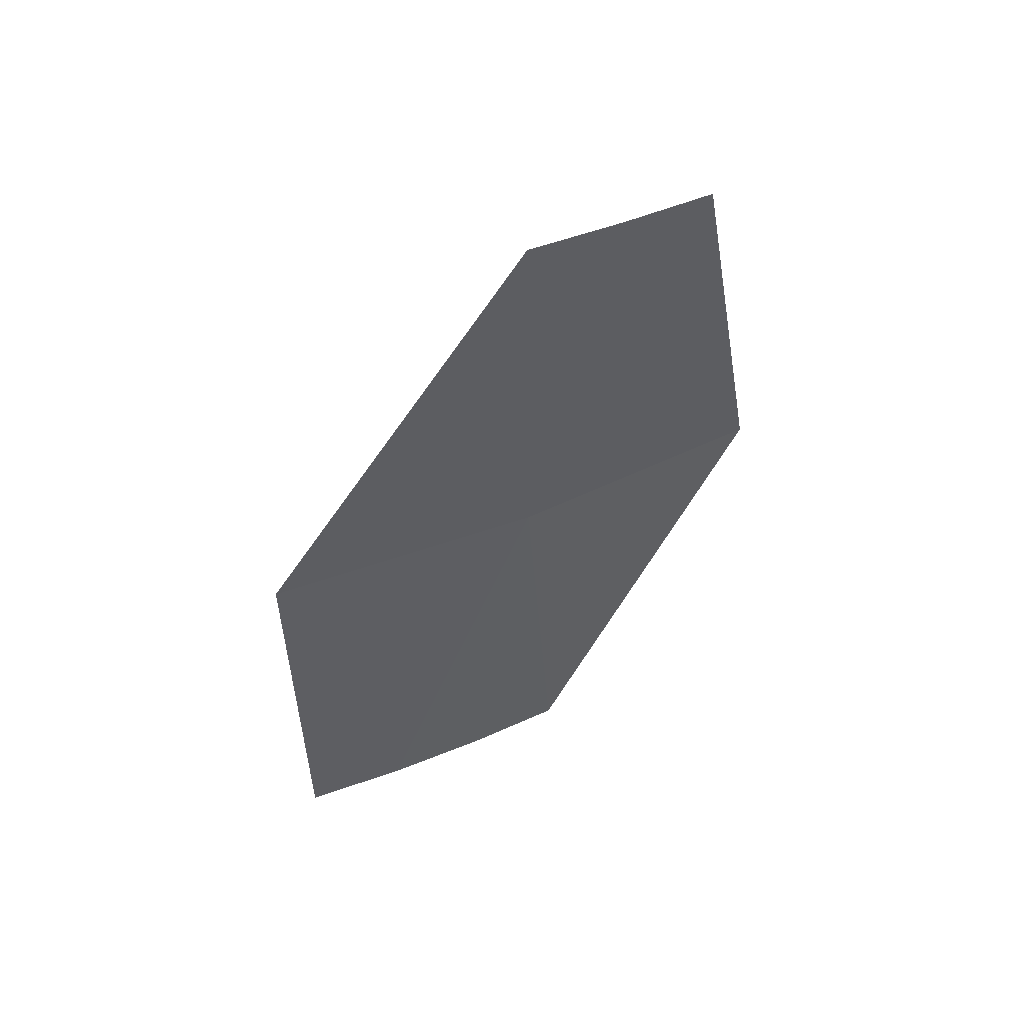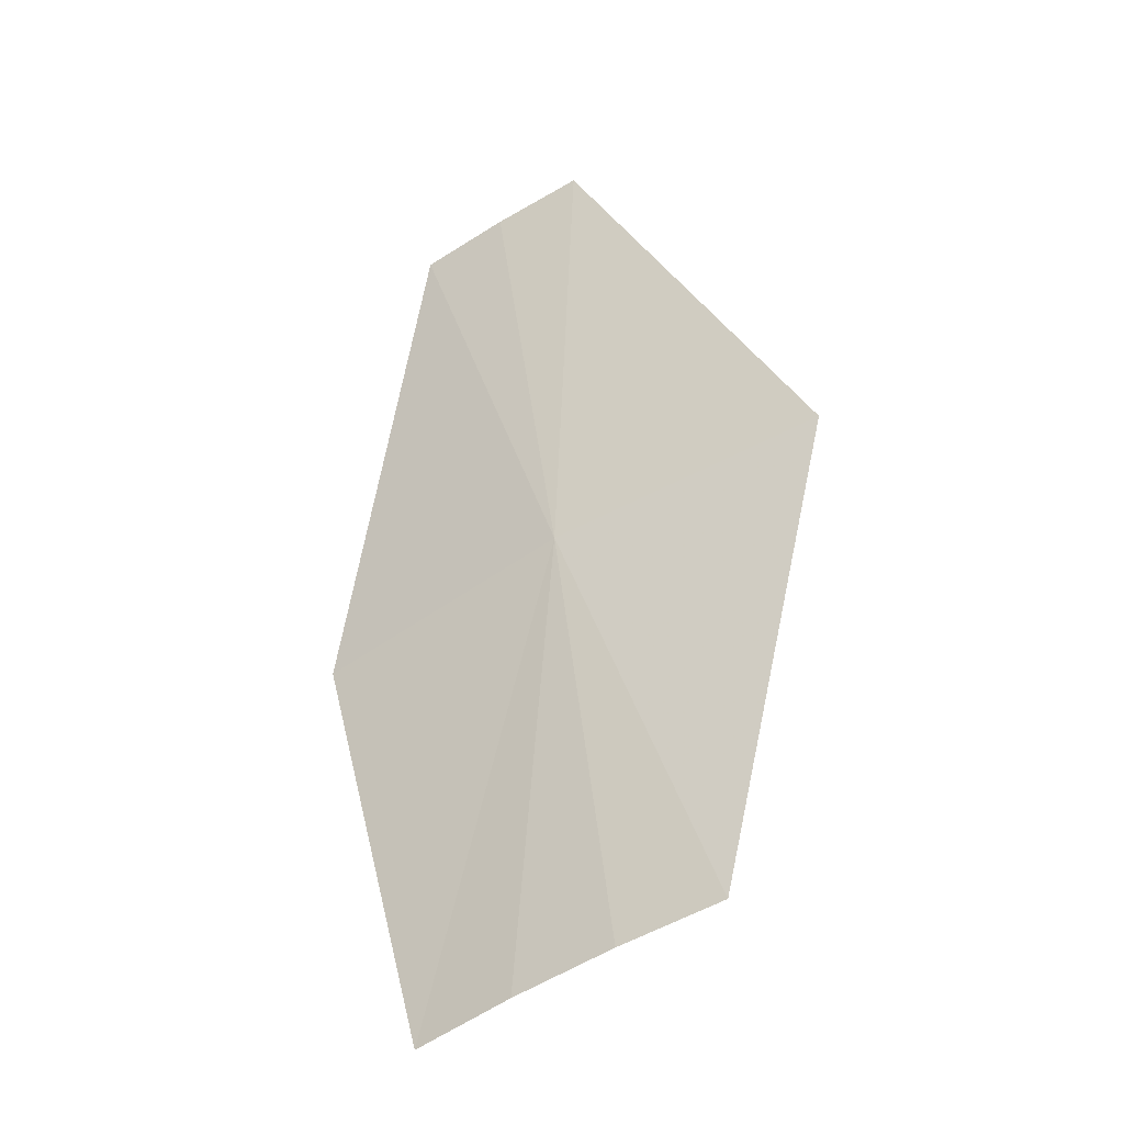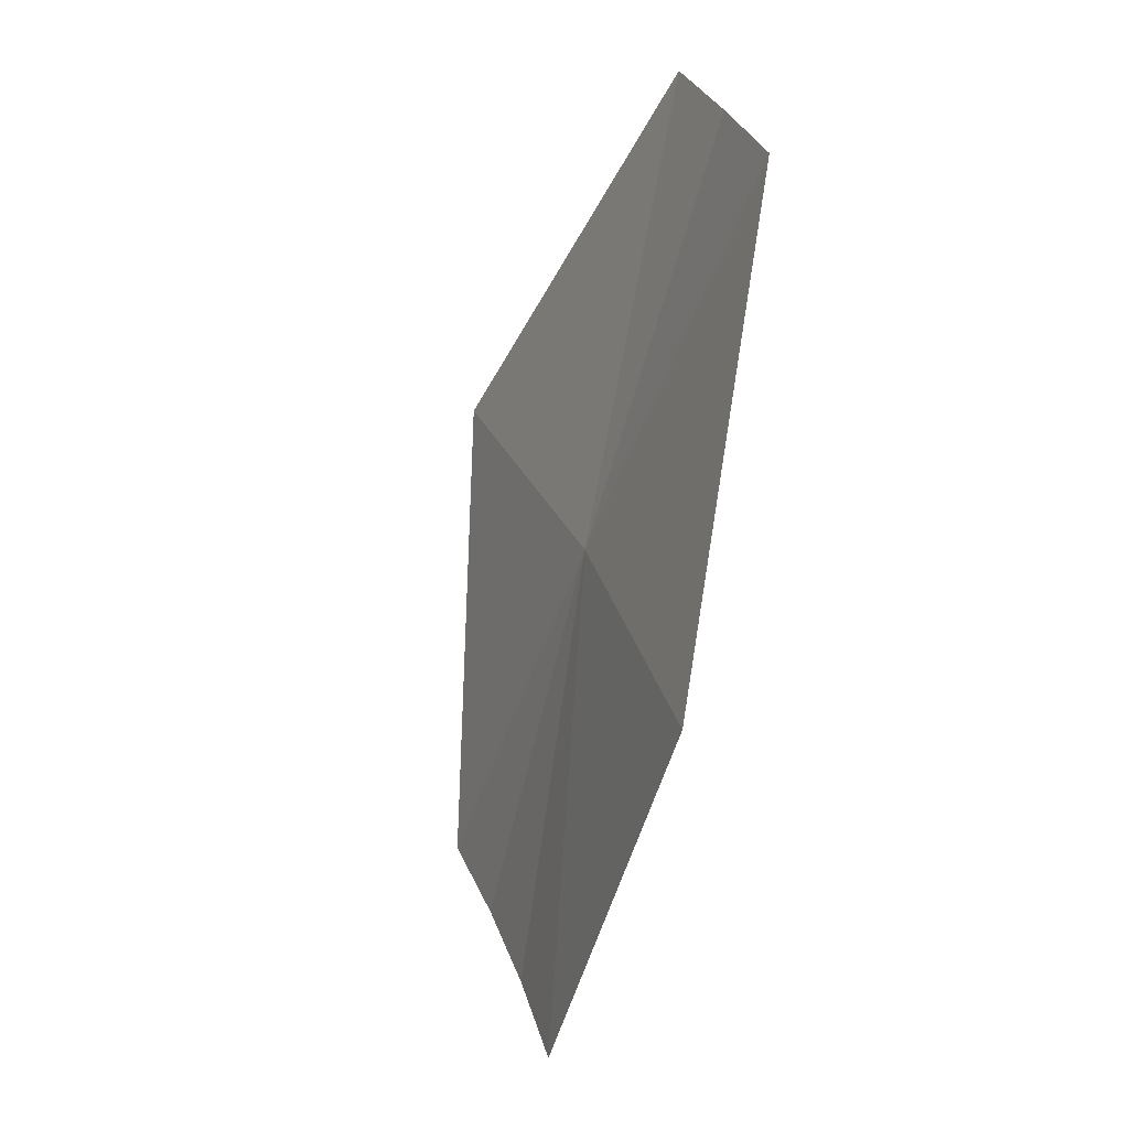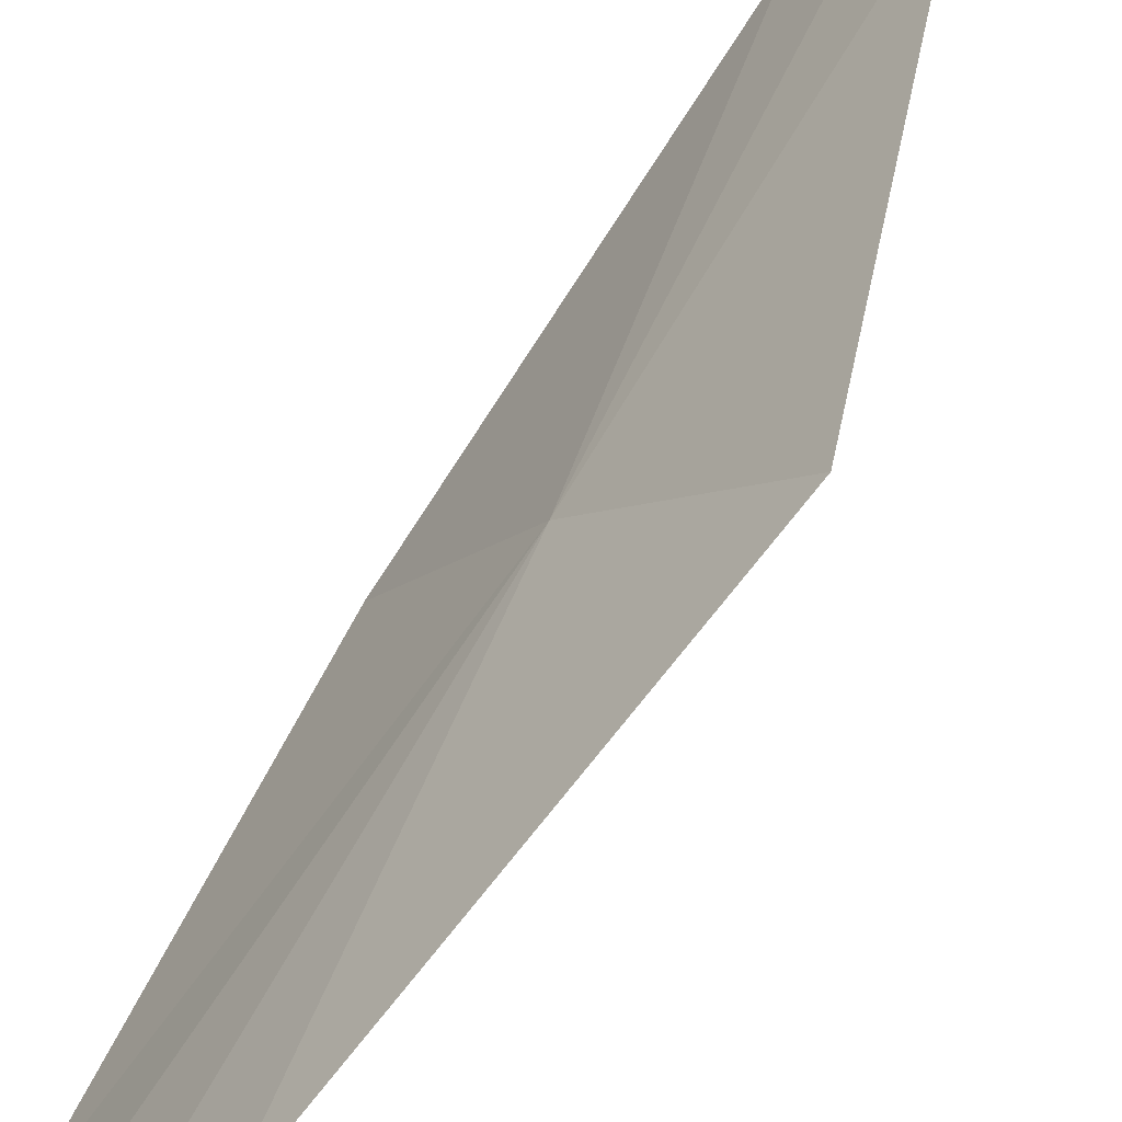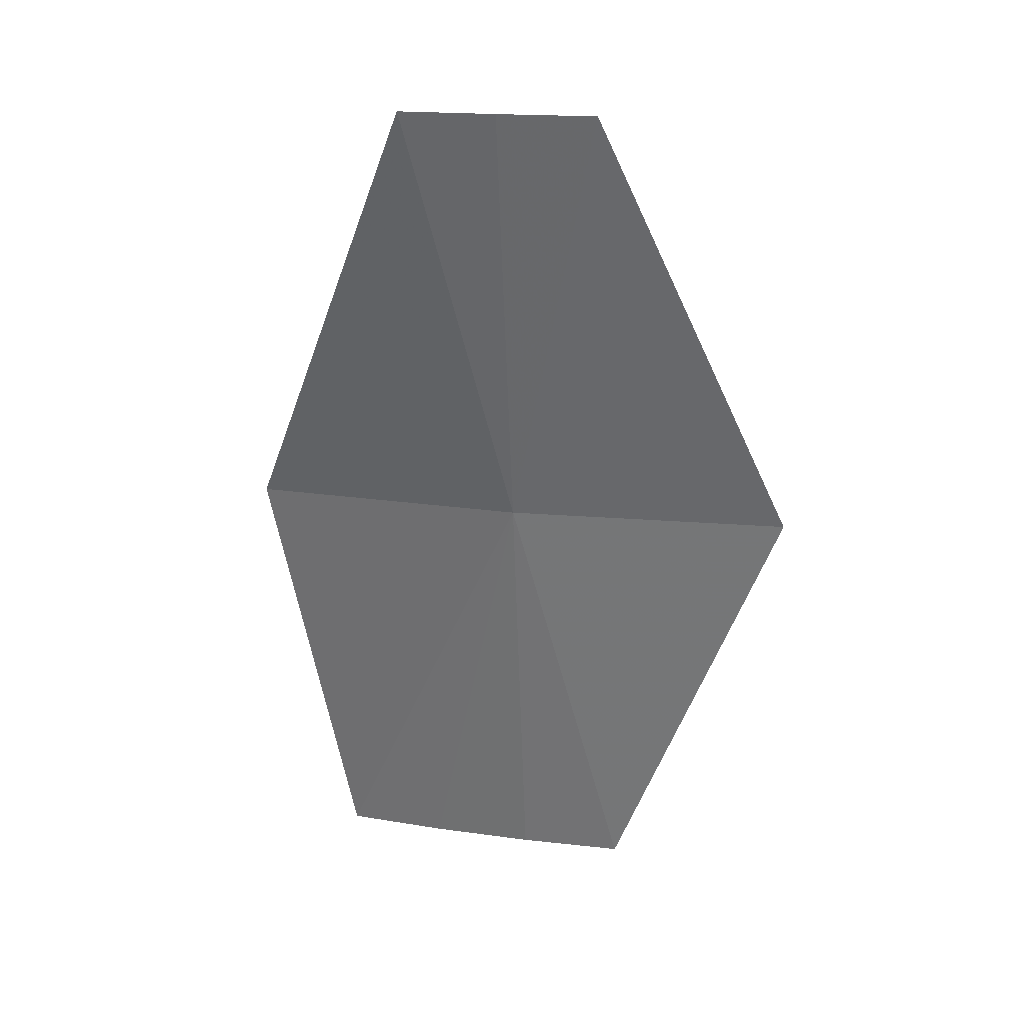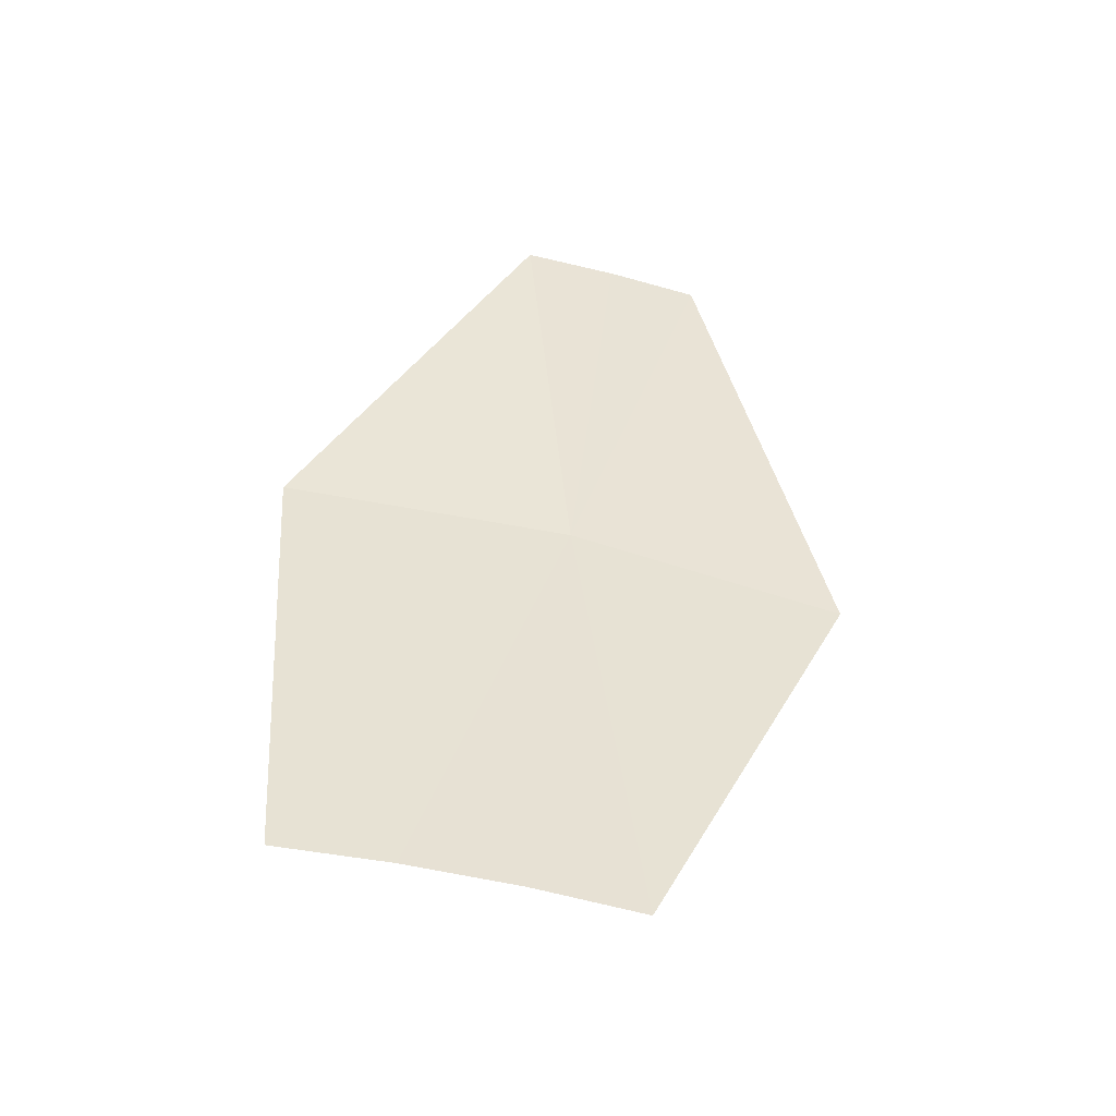
<metadata>
{"format":"obj","ext":"obj","renderer":"f3d","projection":"perspective","resolution":1024,"background":"white","views":[{"elev":40.0,"azim":98.5,"up":"+Z"},{"elev":-53.7,"azim":160.8,"up":"+Z"},{"elev":35.7,"azim":16.8,"up":"+Z"},{"elev":55.7,"azim":-140.5,"up":"+Y"},{"elev":18.0,"azim":141.0,"up":"+Z"},{"elev":-64.0,"azim":113.3,"up":"+Z"}]}
</metadata>
<code>
v 23.5 18.03 259.2
v 24.03 14.57 253.2
v 25.65 14.81 259.2
v 21.48 18.13 253.2
v 20.94 20.94 259.2
v 22.39 16.99 253.2
v 23.24 15.8 253.2
v 24.01 20.34 265.1
v 24.83 19.33 265.1
v 25.61 18.28 265.1
f 1 2 3
f 1 4 6
f 1 6 7
f 1 7 2
f 1 9 8
f 1 10 9
f 1 3 10
f 1 5 4
f 1 8 5

</code>
